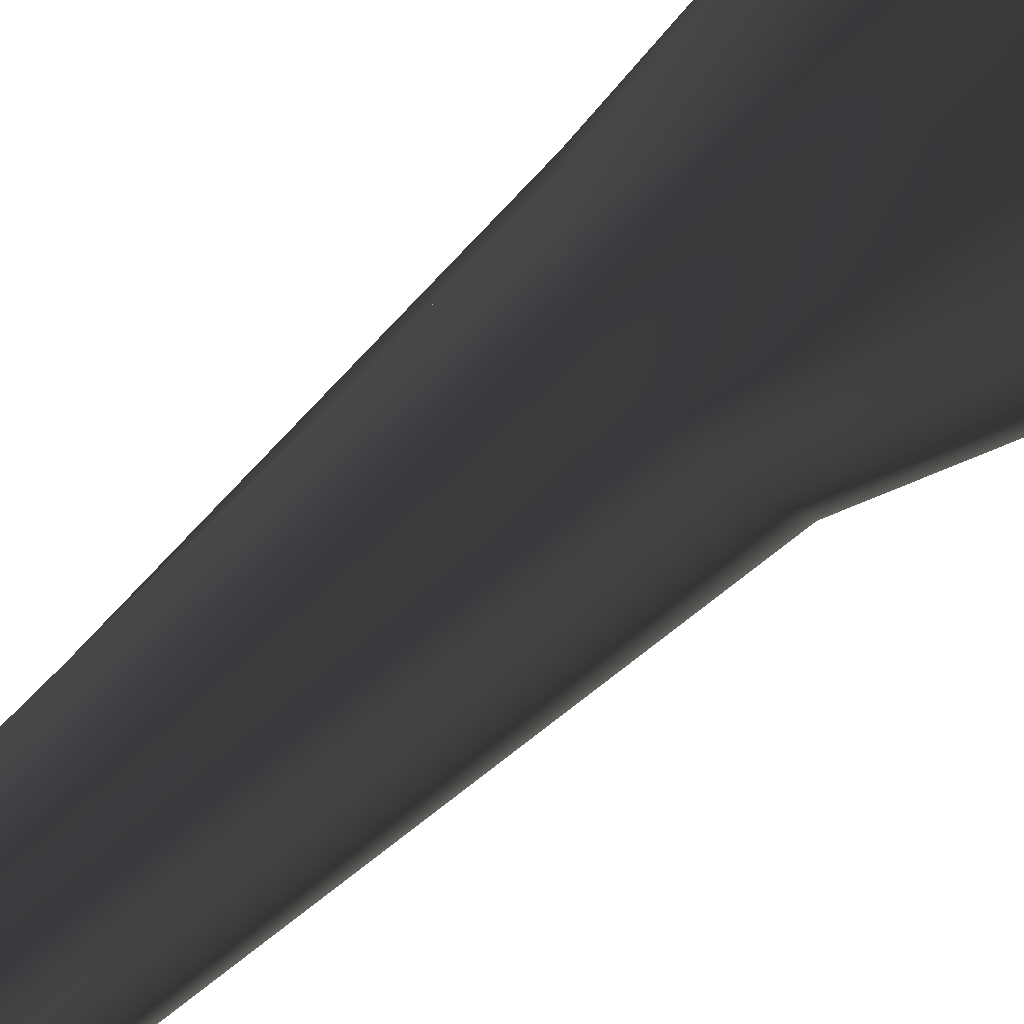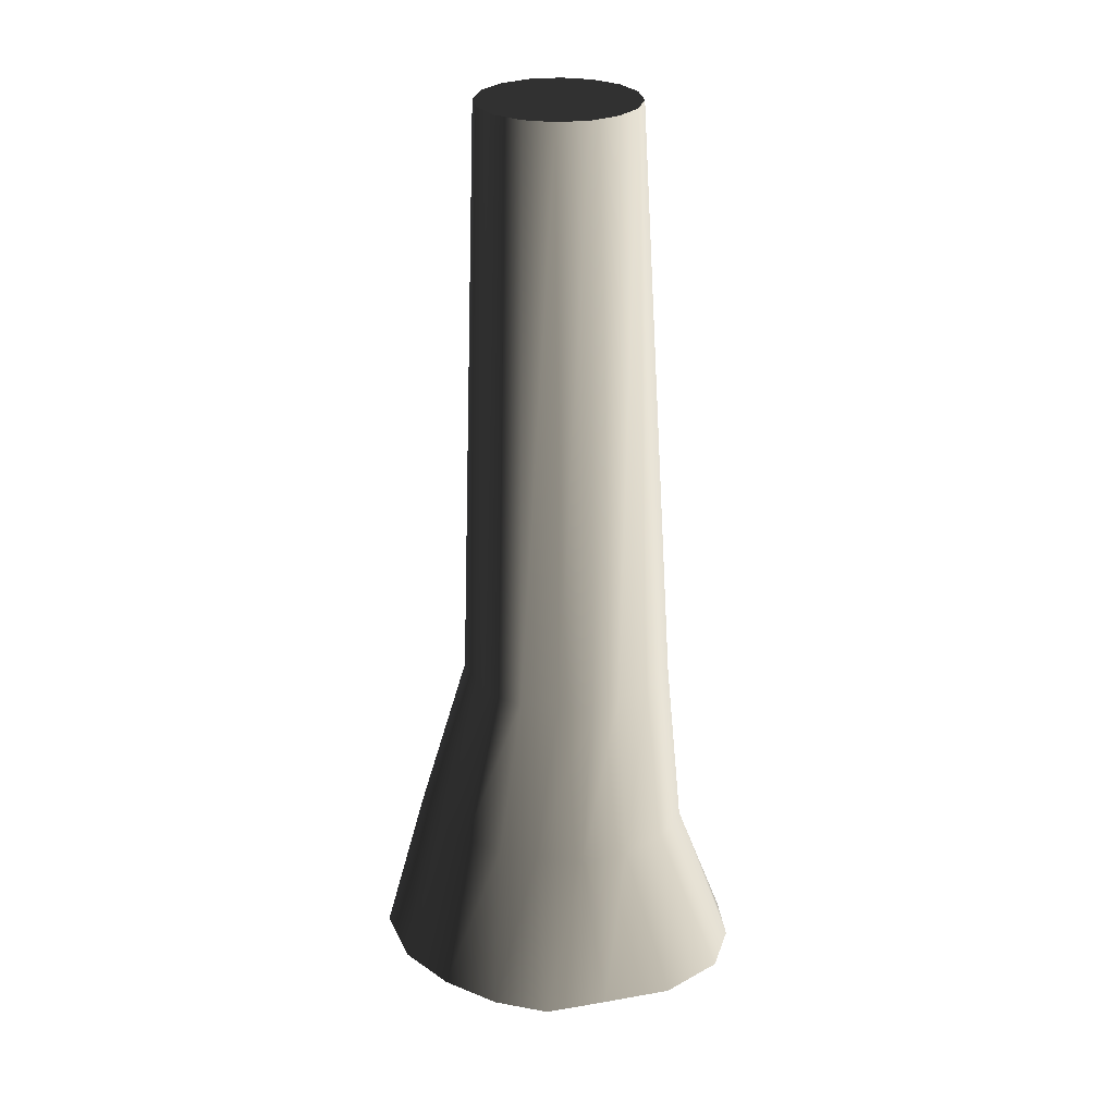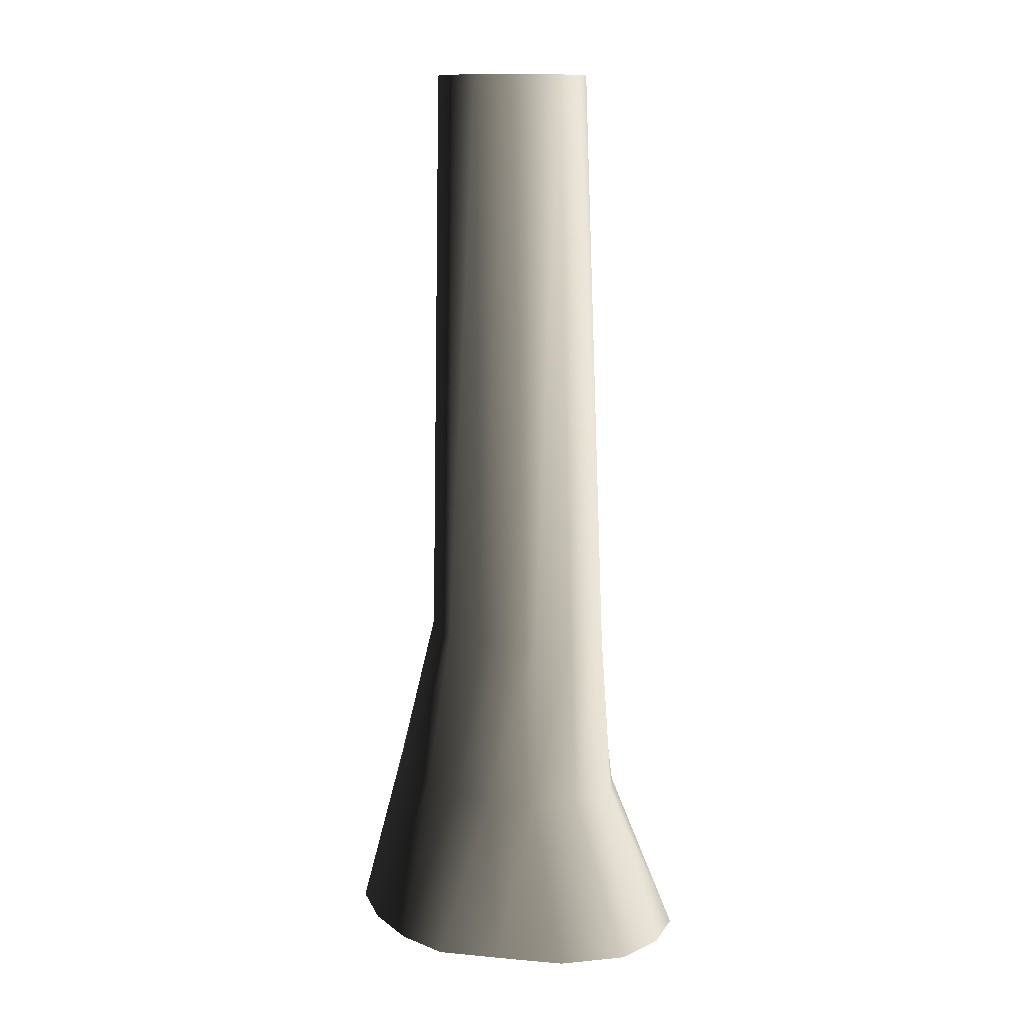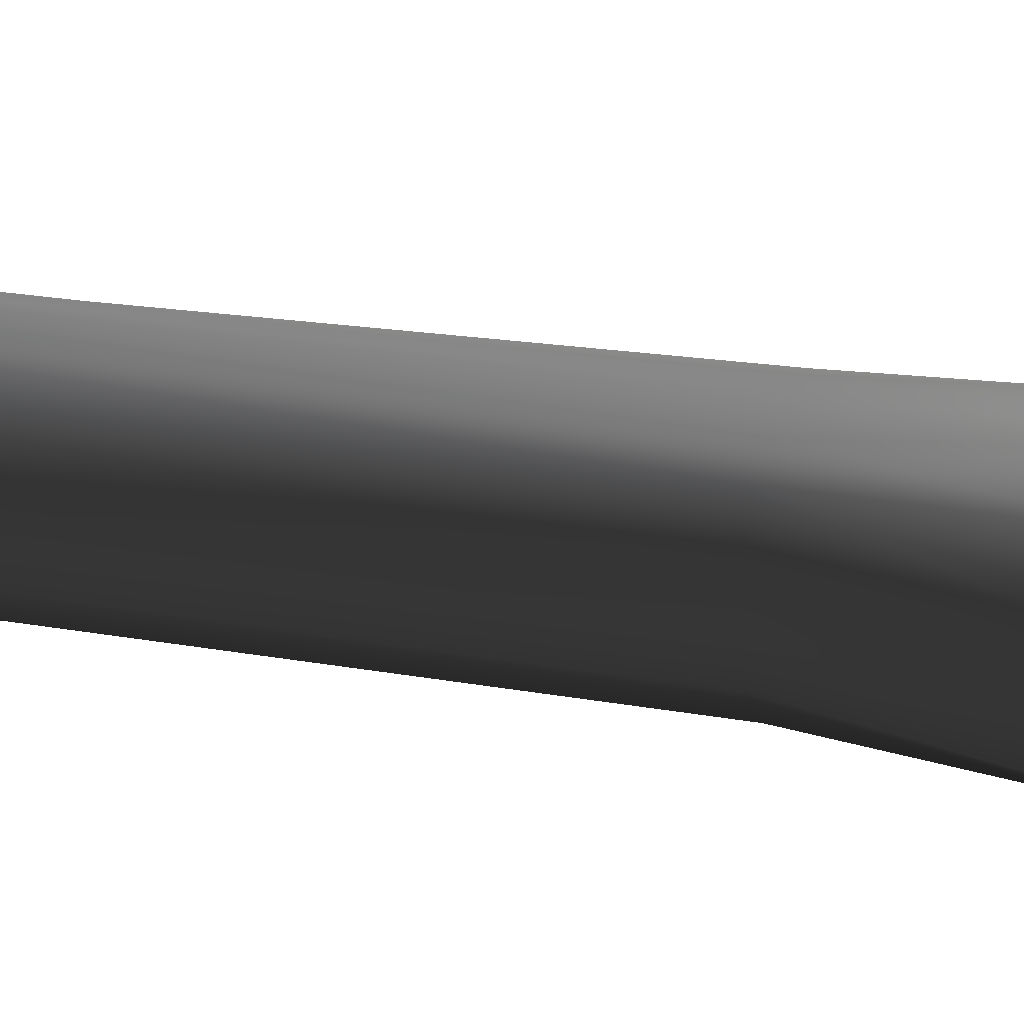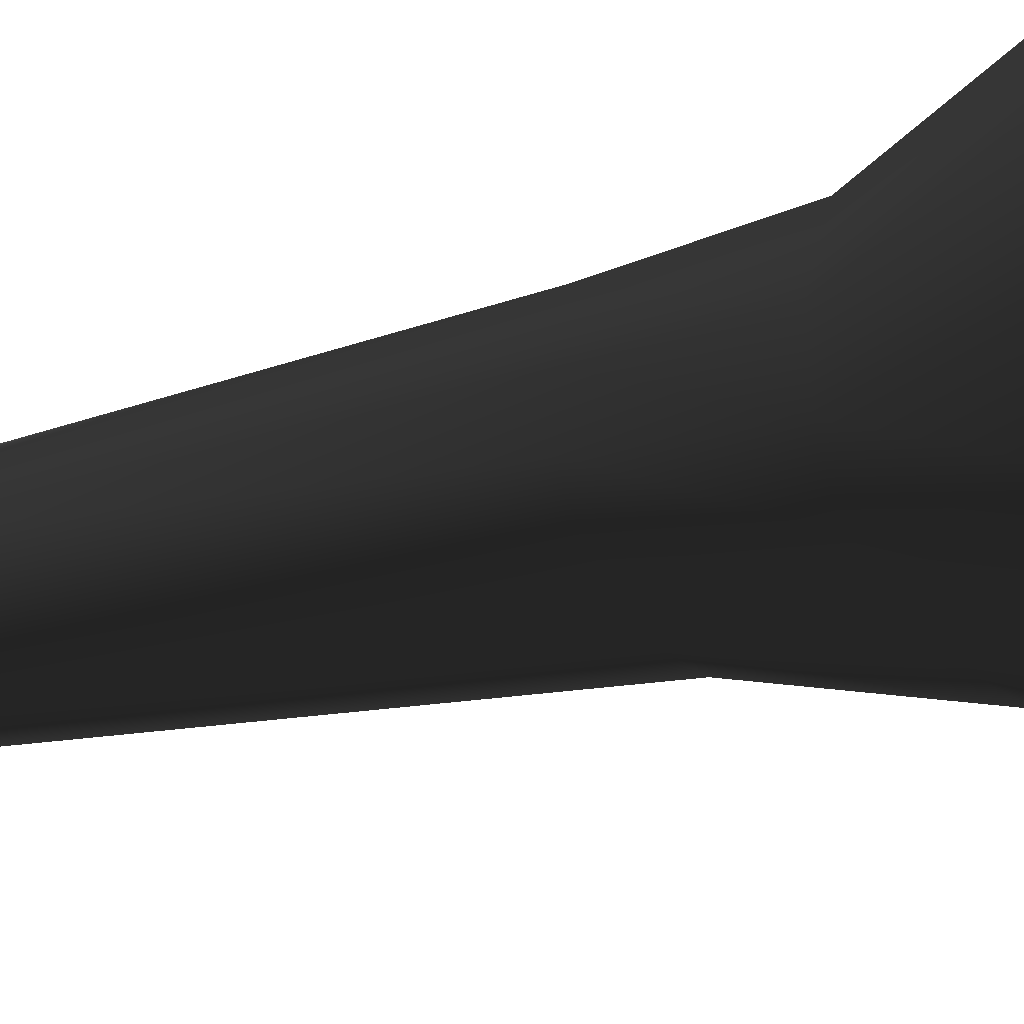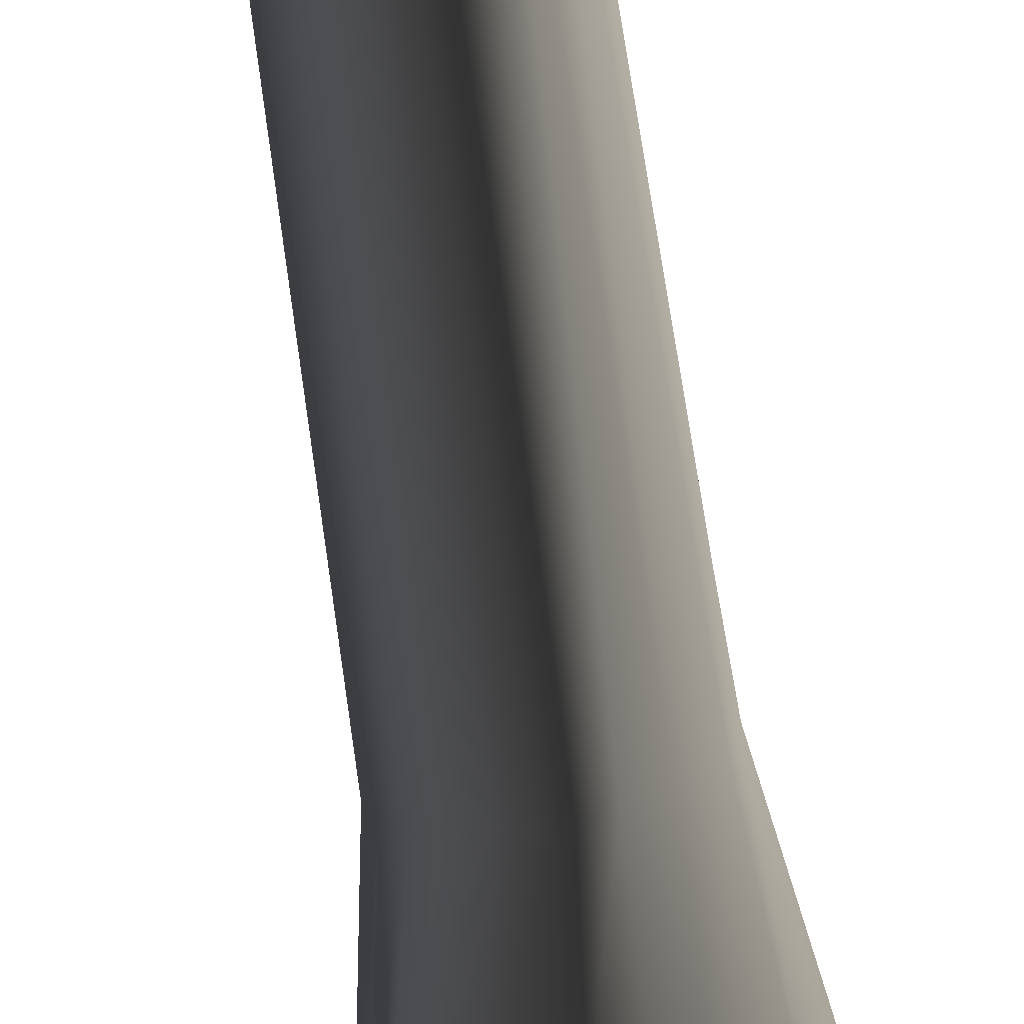
<metadata>
{"format":"obj","ext":"obj","renderer":"f3d","projection":"perspective","resolution":1024,"background":"white","views":[{"elev":-52.4,"azim":137.4,"up":"+Y"},{"elev":27.5,"azim":46.8,"up":"+Z"},{"elev":12.0,"azim":73.8,"up":"+Z"},{"elev":28.6,"azim":103.8,"up":"+Y"},{"elev":-9.1,"azim":137.1,"up":"+Y"},{"elev":-77.8,"azim":8.8,"up":"+Y"}]}
</metadata>
<code>
v 0.9068 0.2824 11.61
v 1.117 -0.08906 4.169
v 0.981 -0.09057 11.61
v 1.133 0.401 4.169
v 0.6956 0.5985 11.61
v 1.062 0.8694 4.169
v 0.3794 0.8098 11.61
v 0.5804 0.9335 4.169
v 0.006498 0.8839 11.61
v 0.04663 0.9075 4.169
v 1.02 -0.4717 4.169
v 0.9068 -0.4635 11.61
v 0.6863 -0.7226 4.169
v 0.6956 -0.7796 11.61
v 0.3623 -1.071 4.169
v 0.3794 -0.9909 11.61
v -0.029 -1.196 4.169
v 0.006494 -1.065 11.61
v -0.48 -1.089 4.169
v -0.3664 -0.9909 11.61
v -0.8776 -0.9308 4.169
v -0.6826 -0.7796 11.61
v -1.047 -0.5395 4.169
v -0.8938 -0.4635 11.61
v -1.171 -0.1195 4.169
v -0.968 -0.09057 11.61
v -1.049 0.2203 4.169
v -0.8938 0.2824 11.61
v -0.7846 0.677 4.169
v -0.6826 0.5985 11.61
v -0.3786 0.8112 4.169
v -0.3664 0.8098 11.61
v 0.04663 0.9075 4.169
v 0.006498 0.8839 11.61
v 0.003255 1.068 2.015
v -0.6741 0.822 2.015
v -1.2 0.541 2.015
v -1.411 0.07904 2.015
v -1.555 -0.3627 2.015
v -0.7313 1.201 -1.952e-06
v 0.2286 1.745 -2.063e-06
v -1.69 0.9758 -1.765e-06
v -2.094 0.4937 -1.392e-06
v -2.132 0.1539 0.007099
v -2.013 -0.1828 0.3781
v -1.981 -0.0188 -0.08107
v -1.877 -0.2881 0.3437
v -1.379 -0.4698 2.015
v -1.167 -0.5044 2.818
v -1.278 -0.4401 3.054
v -1.252 -0.716 2.936
v -1.459 -0.8417 2.015
v -1.321 -1.367 2.015
v -0.8003 -1.474 2.015
v -0.2324 -1.535 2.015
v 0.2744 -1.381 2.015
v 0.6665 -1.103 2.015
v 1.187 -0.7634 2.015
v 1.414 -0.2056 2.015
v 1.464 0.3789 2.015
v 1.258 0.9601 2.015
v 0.6792 1.172 2.015
v 0.003255 1.068 2.015
v 2.045 0.007246 -1.015e-06
v 2.096 0.8687 -1.687e-06
v 1.742 1.477 -2.164e-06
v 1.193 1.885 -2.484e-06
v 0.2286 1.745 -2.063e-06
v 1.638 -0.7614 -4.097e-07
v 1.251 -1.463 4.541e-07
v 0.643 -1.831 7.325e-07
v -0.1164 -2.036 5.981e-07
v -0.9125 -2.049 6.073e-07
v -1.715 -1.722 6.54e-07
v -2.08 -1.167 2.152e-07
v -1.954 -0.8312 0.3137
v -1.904 -0.9787 -0.05623
v -1.744 -0.6309 0.2835
v -1.327 -0.7122 2.015
v -1.144 -0.63 2.697
v -1.679 -0.6021 -0.08107
v -1.67 -0.2553 -0.08107
v 0.6956 -0.7796 11.61
v 0.981 -0.09057 11.61
v 0.9068 -0.4635 11.61
v 0.006494 -1.065 11.61
v -0.968 -0.09057 11.61
v 0.006498 0.8839 11.61
v 0.6956 0.5985 11.61
v 0.9068 0.2824 11.61
v 0.3794 0.8098 11.61
v -0.6826 0.5985 11.61
v -0.3664 0.8098 11.61
v -0.8938 0.2824 11.61
v -0.6826 -0.7796 11.61
v -0.8938 -0.4635 11.61
v -0.3664 -0.9909 11.61
v 0.3794 -0.9909 11.61
g P_DF_Tree_05_(32)_747_130
f 1 3 2
f 2 4 1
f 5 1 4
f 4 6 5
f 7 5 6
f 6 8 7
f 9 7 8
f 8 10 9
f 11 2 3
f 3 12 11
f 13 11 12
f 12 14 13
f 15 13 14
f 14 16 15
f 17 15 16
f 16 18 17
f 19 17 18
f 18 20 19
f 21 19 20
f 20 22 21
f 23 21 22
f 22 24 23
f 25 23 24
f 24 26 25
f 27 25 26
f 26 28 27
f 29 27 28
f 28 30 29
f 31 29 30
f 30 32 31
f 33 31 32
f 32 34 33
f 31 33 35
f 35 36 31
f 29 31 36
f 36 37 29
f 27 29 37
f 37 38 27
f 25 27 38
f 38 39 25
f 40 36 35
f 37 36 40
f 35 41 40
f 40 42 37
f 38 37 42
f 42 43 38
f 44 39 38
f 38 43 44
f 44 45 39
f 44 46 45
f 45 46 47
f 45 47 48
f 48 39 45
f 39 48 49
f 49 50 39
f 25 39 50
f 23 25 50
f 50 51 23
f 21 23 51
f 21 51 52
f 21 52 53
f 19 21 53
f 53 54 19
f 17 19 54
f 54 55 17
f 15 17 55
f 55 56 15
f 13 15 56
f 56 57 13
f 11 13 57
f 57 58 11
f 2 11 58
f 58 59 2
f 4 2 59
f 59 60 4
f 6 4 60
f 60 61 6
f 8 6 61
f 61 62 8
f 10 8 62
f 62 63 10
f 60 59 64
f 64 65 60
f 61 60 65
f 65 66 61
f 61 66 67
f 67 62 61
f 62 67 68
f 68 63 62
f 69 64 59
f 59 58 69
f 70 69 58
f 58 57 70
f 71 70 57
f 57 56 71
f 72 71 56
f 56 55 72
f 73 72 55
f 55 54 73
f 73 54 53
f 53 74 73
f 75 74 53
f 53 52 75
f 75 52 76
f 77 75 76
f 78 76 52
f 52 79 78
f 80 79 52
f 52 51 80
f 80 51 50
f 50 49 80
f 79 80 49
f 49 48 79
f 47 78 79
f 79 48 47
f 81 78 47
f 76 78 81
f 81 77 76
f 47 82 81
f 47 46 82
f 83 85 84
f 83 84 86
f 84 87 86
f 84 88 87
f 84 89 88
f 84 90 89
f 89 91 88
f 88 92 87
f 88 93 92
f 92 94 87
f 87 95 86
f 87 96 95
f 95 97 86
f 83 86 98

</code>
